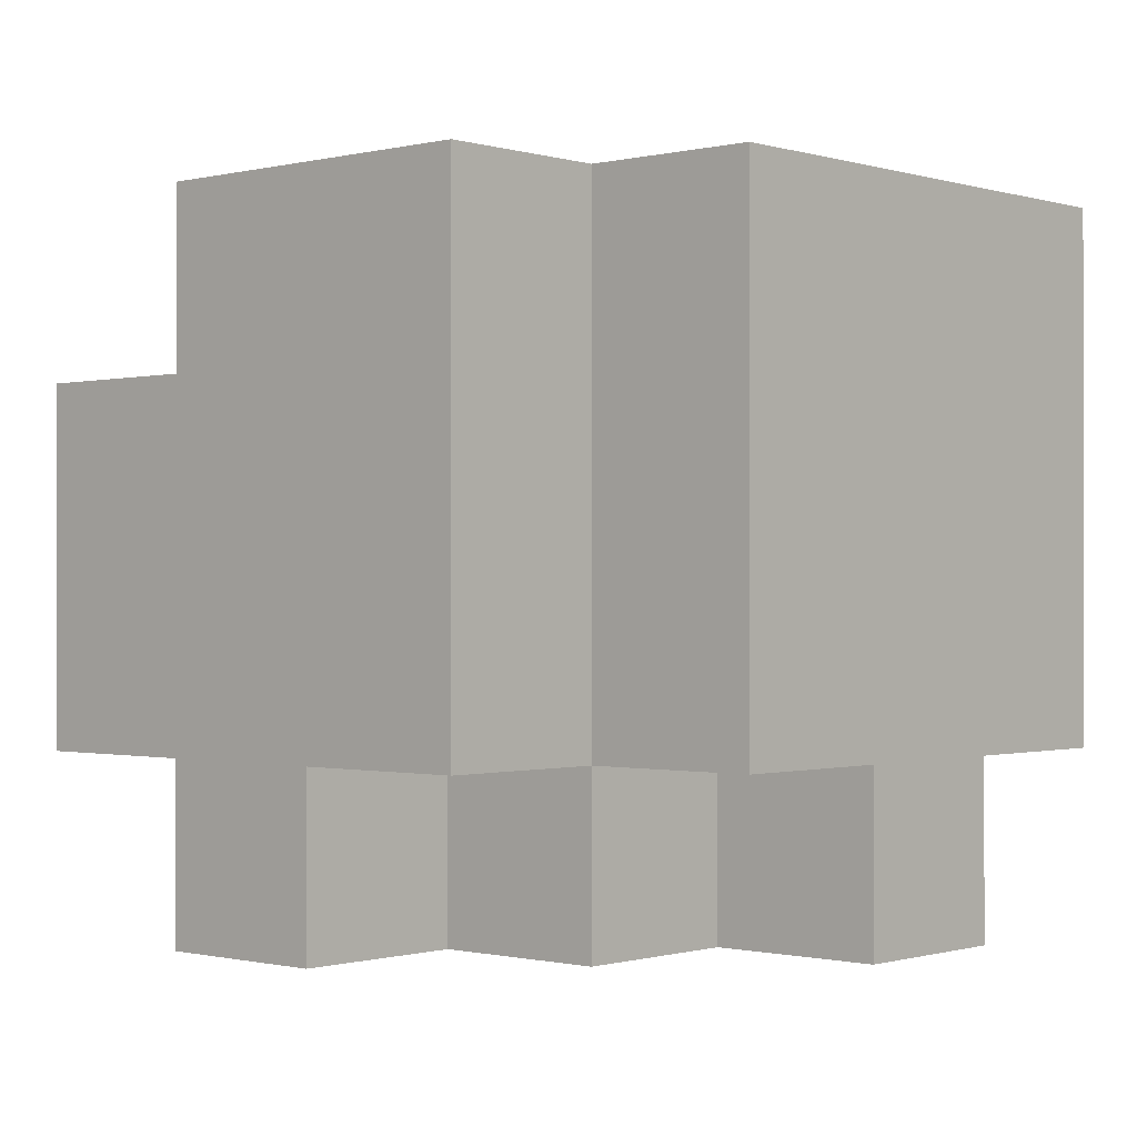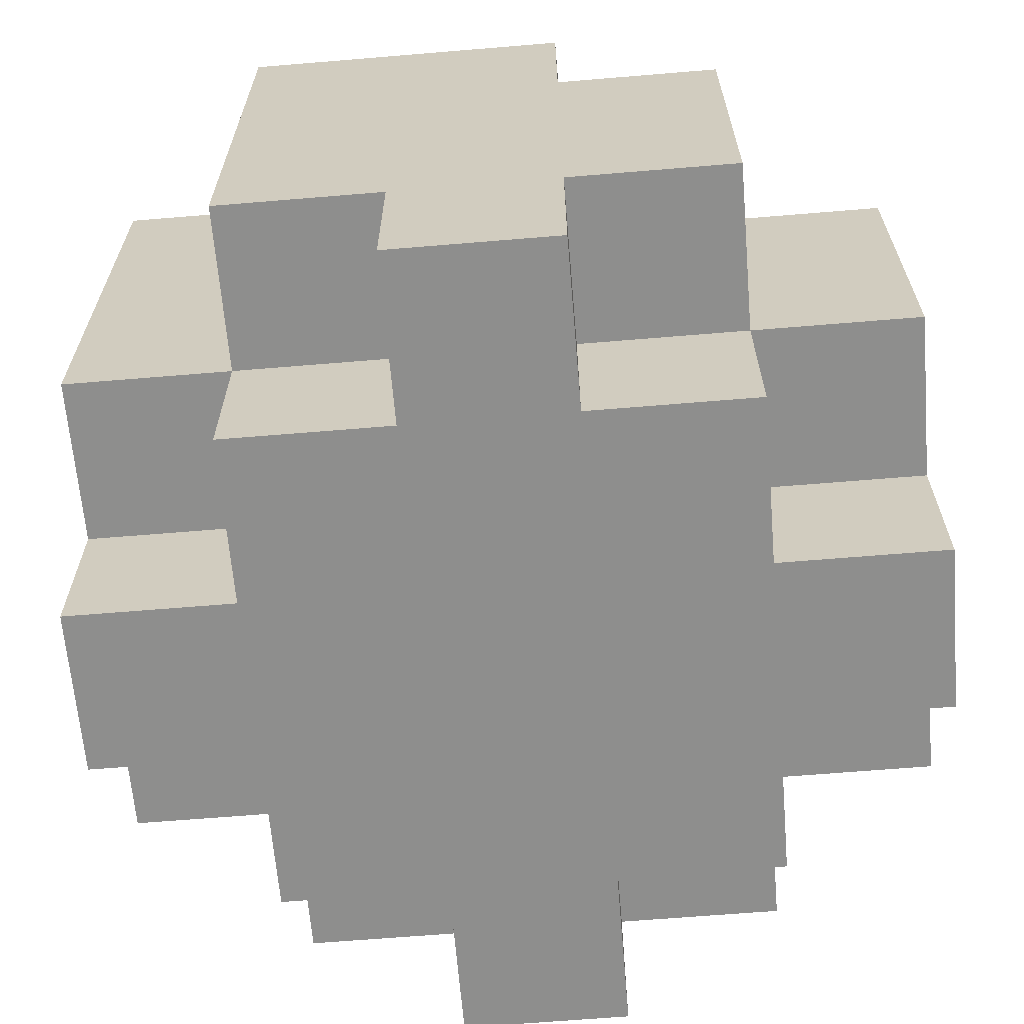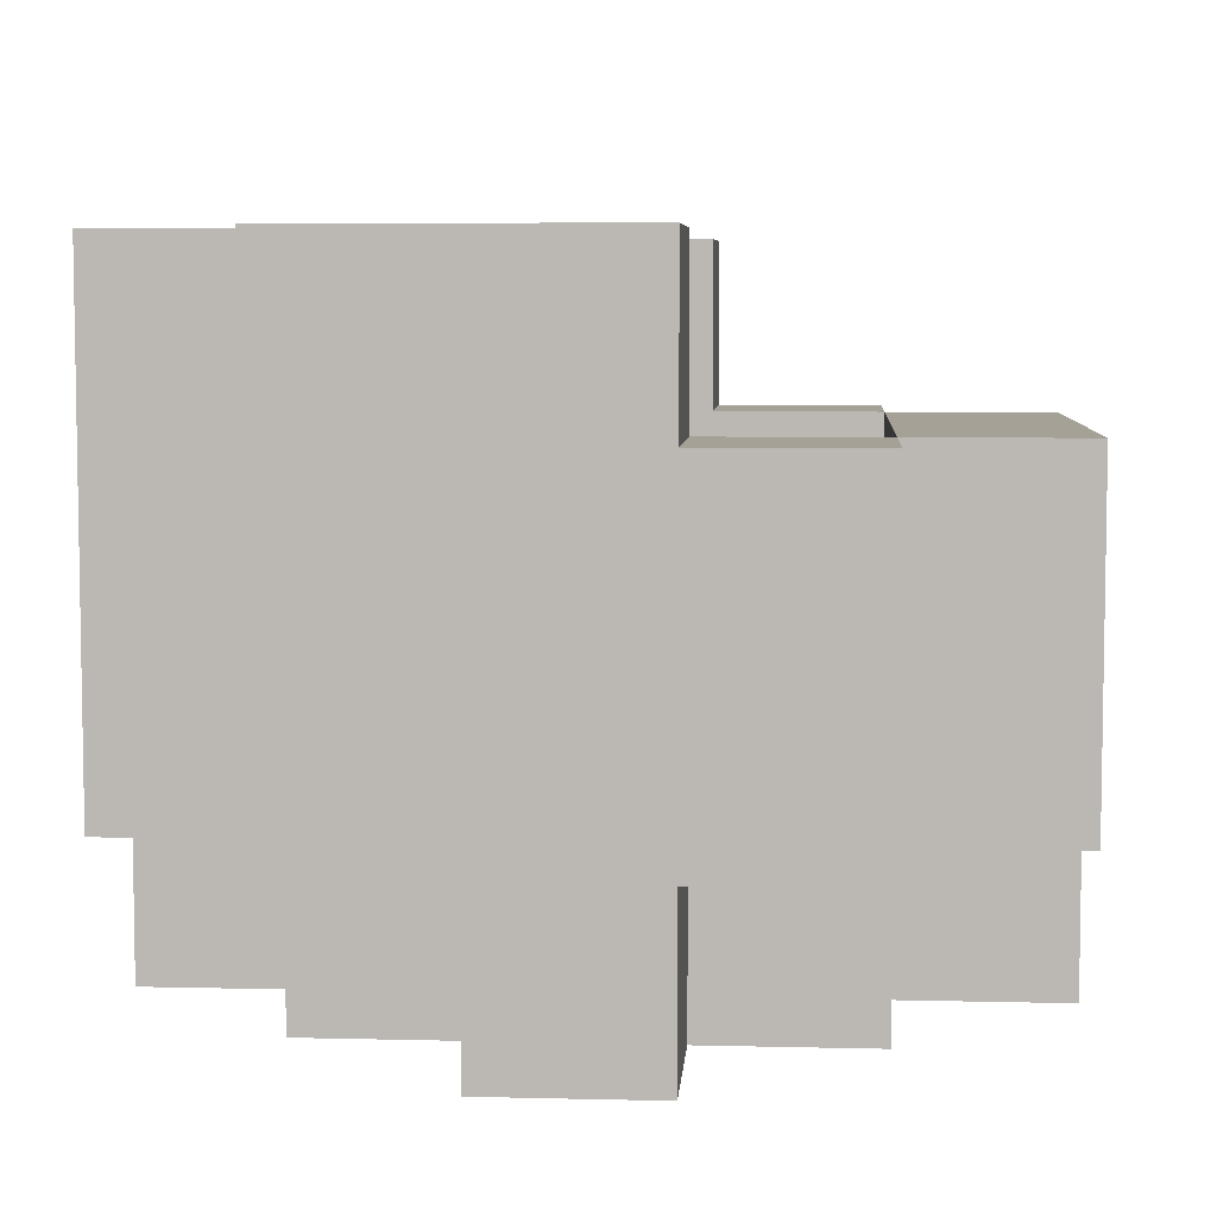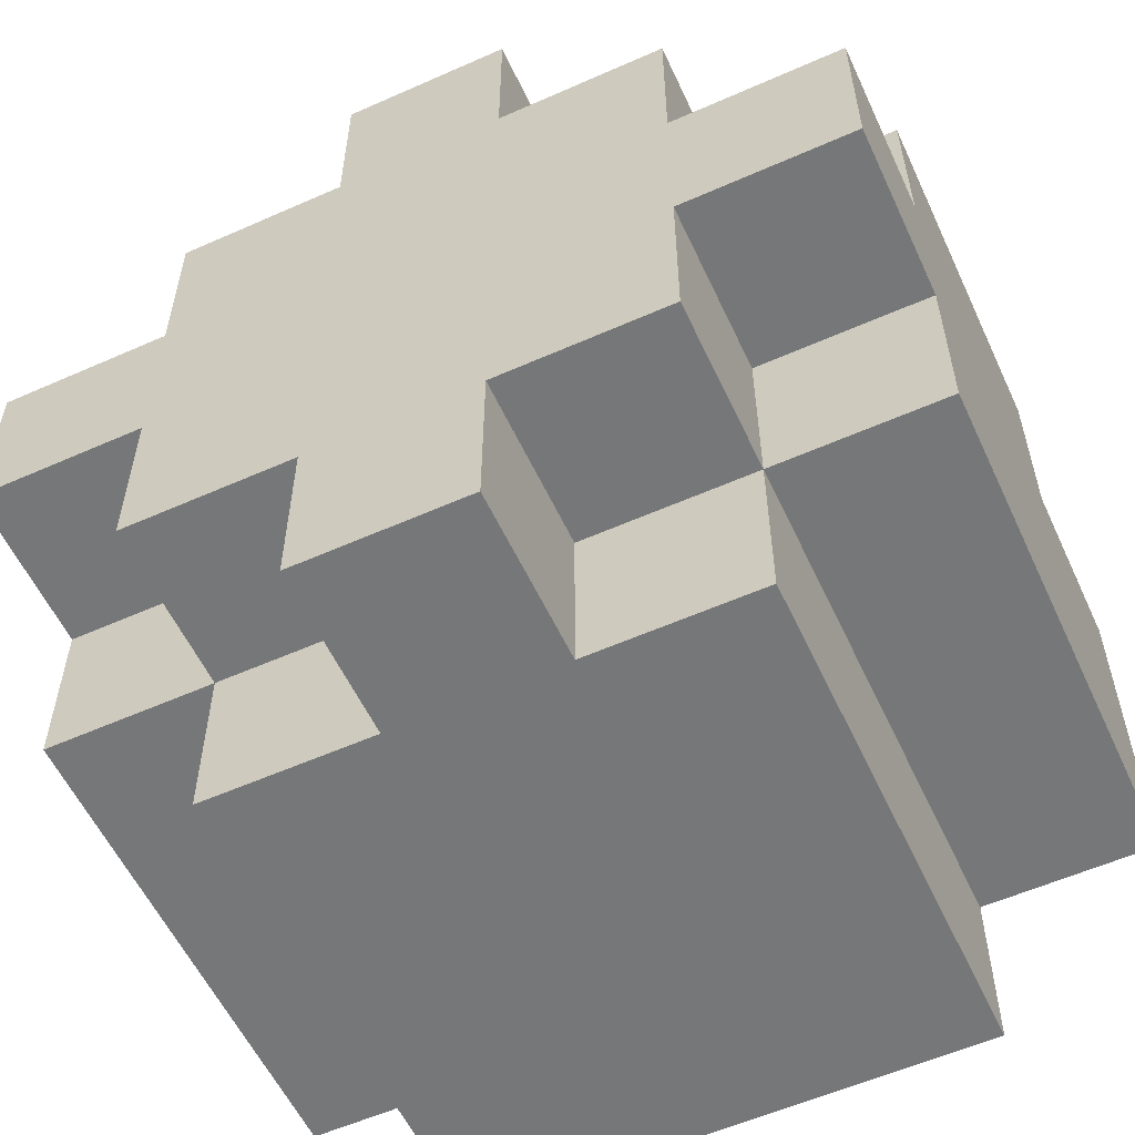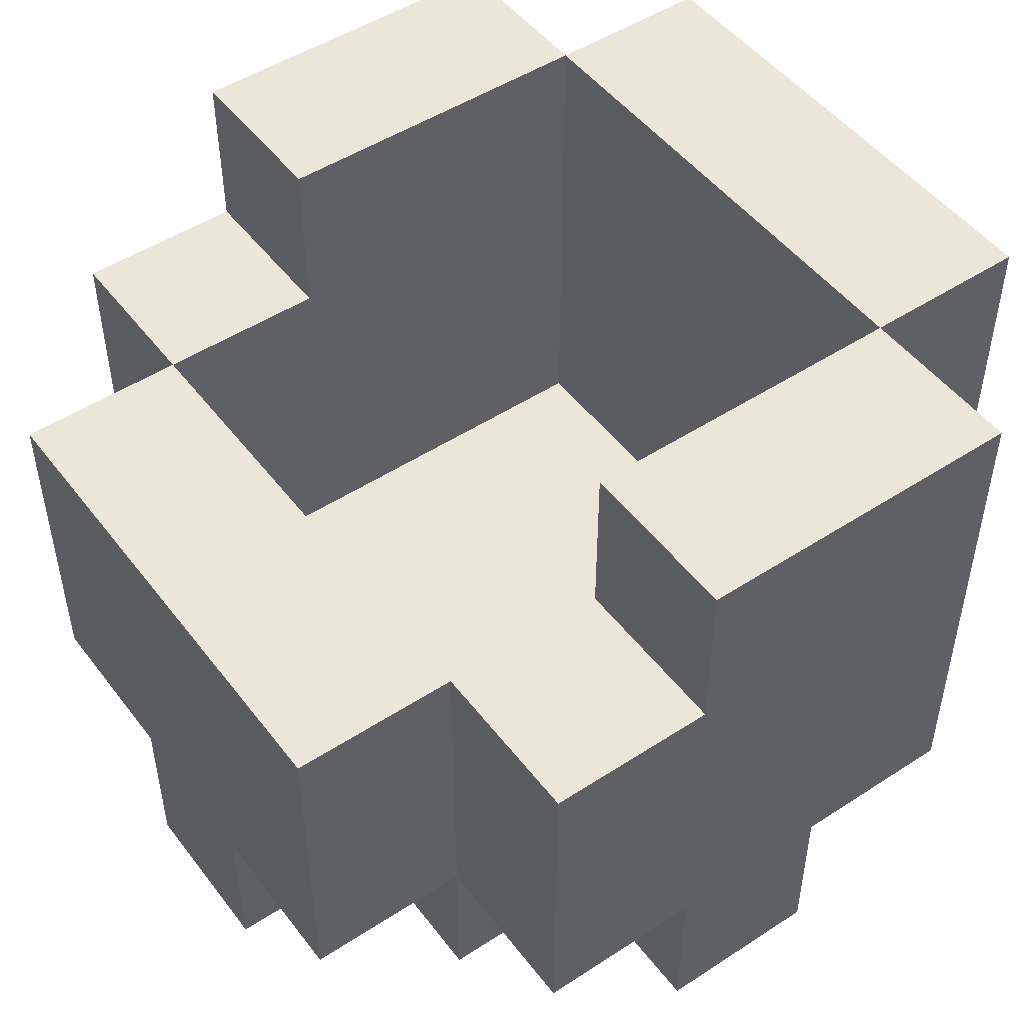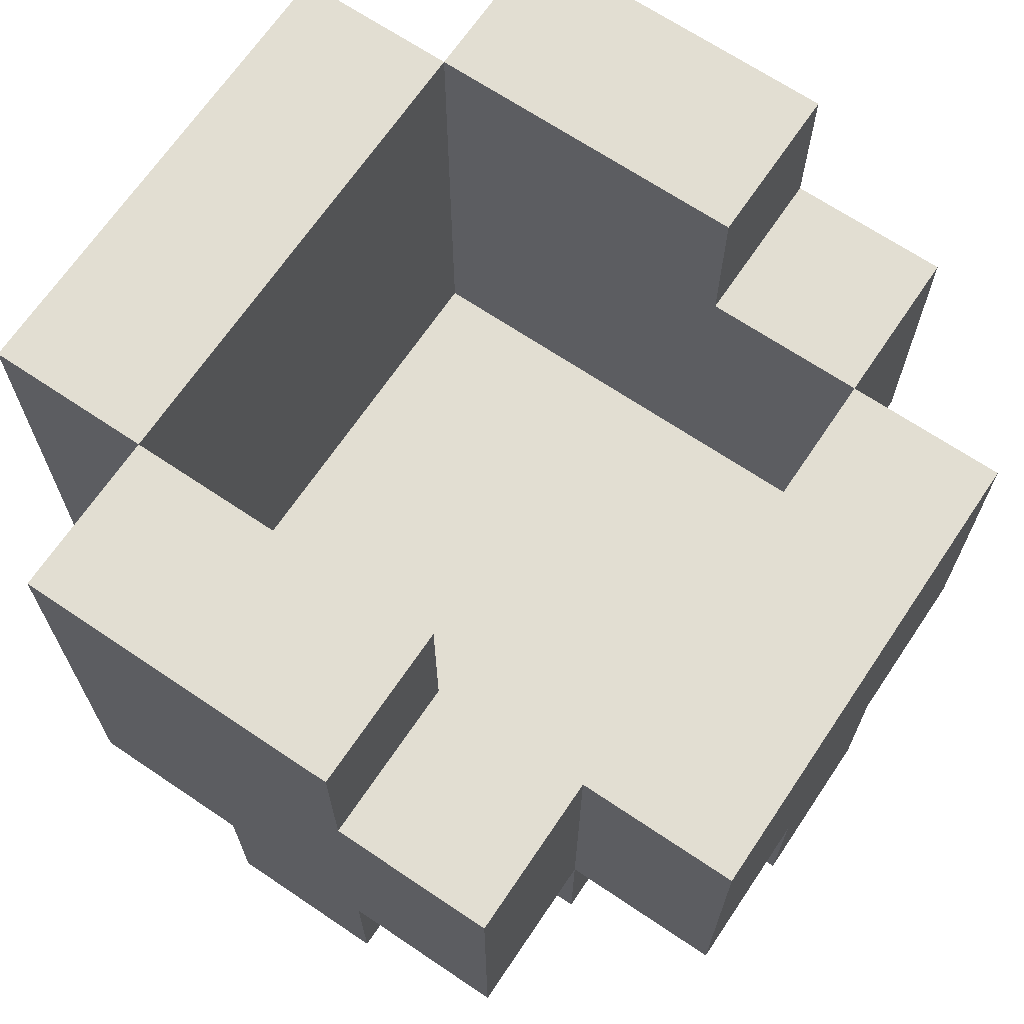
<metadata>
{"format":"obj","ext":"obj","renderer":"f3d","projection":"perspective","resolution":1024,"background":"white","views":[{"elev":-0.5,"azim":131.9,"up":"+Y"},{"elev":-64.9,"azim":-85.2,"up":"+Y"},{"elev":6.2,"azim":-85.8,"up":"+Y"},{"elev":-57.0,"azim":24.8,"up":"+Z"},{"elev":49.3,"azim":54.2,"up":"+Y"},{"elev":67.9,"azim":-56.0,"up":"+Y"}]}
</metadata>
<code>
o
v 4.2 0.1 1.5
v 4.3 0.1 1.5
v 4.1 0.2 1.5
v 4.2 0.2 1.5
v 4.3 0.2 1.5
v 4.4 0.2 1.5
v 4.1 0.4 1.5
v 4.4 0.4 1.5
v 4.1 0.5 1.5
v 4.4 0.5 1.5
v 4.1 0.1 1.6
v 4.2 0.1 1.6
v 4.3 0.1 1.6
v 4.4 0.1 1.6
v 4 0.2 1.6
v 4.1 0.2 1.6
v 4.2 0.2 1.6
v 4.3 0.2 1.6
v 4.4 0.2 1.6
v 4.5 0.2 1.6
v 4 0.4 1.6
v 4.1 0.4 1.6
v 4.4 0.4 1.6
v 4.5 0.4 1.6
v 4 0.5 1.6
v 4.1 0.5 1.6
v 4.4 0.5 1.6
v 4.5 0.5 1.6
v 4 0.1 1.7
v 4.1 0.1 1.7
v 4.4 0.1 1.7
v 4.5 0.1 1.7
v 4 0.2 1.7
v 4.1 0.2 1.7
v 4.4 0.2 1.7
v 4.5 0.2 1.7
v 4.1 0.2 1.9
v 4.4 0.2 1.9
v 4.1 0.4 1.9
v 4.4 0.4 1.9
v 4.1 0.2 1.6
v 4.4 0.2 1.6
v 4.1 0.4 1.6
v 4.4 0.4 1.6
v 4.1 0.5 1.6
v 4.4 0.5 1.6
v 4 0.1 1.8
v 4.1 0.1 1.8
v 4.4 0.1 1.8
v 4.5 0.1 1.8
v 4 0.2 1.8
v 4.1 0.2 1.8
v 4.4 0.2 1.8
v 4.5 0.2 1.8
v 4 0.4 1.8
v 4.1 0.4 1.8
v 4.4 0.4 1.8
v 4.5 0.4 1.8
v 4 0.5 1.8
v 4.1 0.5 1.8
v 4.4 0.5 1.8
v 4.5 0.5 1.8
v 4.1 0.1 1.9
v 4.2 0.1 1.9
v 4.3 0.1 1.9
v 4.4 0.1 1.9
v 4 0.2 1.9
v 4.1 0.2 1.9
v 4.2 0.2 1.9
v 4.3 0.2 1.9
v 4.4 0.2 1.9
v 4.5 0.2 1.9
v 4 0.4 1.9
v 4.1 0.4 1.9
v 4.4 0.4 1.9
v 4.5 0.4 1.9
v 4.2 0.1 2
v 4.3 0.1 2
v 4.1 0.2 2
v 4.2 0.2 2
v 4.3 0.2 2
v 4.4 0.2 2
v 4.1 0.4 2
v 4.4 0.4 2
v 4 0.2 1.6
v 4 0.4 1.6
v 4 0.5 1.6
v 4 0.1 1.7
v 4 0.2 1.7
v 4 0.1 1.8
v 4 0.2 1.8
v 4 0.4 1.8
v 4 0.5 1.8
v 4 0.2 1.9
v 4 0.4 1.9
v 4.1 0.2 1.5
v 4.1 0.4 1.5
v 4.1 0.5 1.5
v 4.1 0.1 1.6
v 4.1 0.2 1.6
v 4.1 0.4 1.6
v 4.1 0.5 1.6
v 4.1 0.1 1.7
v 4.1 0.2 1.7
v 4.1 0.1 1.8
v 4.1 0.2 1.8
v 4.1 0.1 1.9
v 4.1 0.2 1.9
v 4.1 0.4 1.9
v 4.1 0.2 2
v 4.1 0.4 2
v 4.2 0.1 1.5
v 4.2 0.2 1.5
v 4.2 0.1 1.6
v 4.2 0.2 1.6
v 4.2 0.1 1.9
v 4.2 0.2 1.9
v 4.2 0.1 2
v 4.2 0.2 2
v 4.4 0.2 1.6
v 4.4 0.4 1.6
v 4.4 0.5 1.6
v 4.4 0.4 1.8
v 4.4 0.5 1.8
v 4.4 0.2 1.9
v 4.4 0.4 1.9
v 4.1 0.2 1.6
v 4.1 0.4 1.6
v 4.1 0.5 1.6
v 4.1 0.4 1.8
v 4.1 0.5 1.8
v 4.1 0.2 1.9
v 4.1 0.4 1.9
v 4.3 0.1 1.5
v 4.3 0.2 1.5
v 4.3 0.1 1.6
v 4.3 0.2 1.6
v 4.3 0.1 1.9
v 4.3 0.2 1.9
v 4.3 0.1 2
v 4.3 0.2 2
v 4.4 0.2 1.5
v 4.4 0.4 1.5
v 4.4 0.5 1.5
v 4.4 0.1 1.6
v 4.4 0.2 1.6
v 4.4 0.4 1.6
v 4.4 0.5 1.6
v 4.4 0.1 1.7
v 4.4 0.2 1.7
v 4.4 0.1 1.8
v 4.4 0.2 1.8
v 4.4 0.1 1.9
v 4.4 0.2 1.9
v 4.4 0.4 1.9
v 4.4 0.2 2
v 4.4 0.4 2
v 4.5 0.2 1.6
v 4.5 0.4 1.6
v 4.5 0.5 1.6
v 4.5 0.1 1.7
v 4.5 0.2 1.7
v 4.5 0.1 1.8
v 4.5 0.2 1.8
v 4.5 0.4 1.8
v 4.5 0.5 1.8
v 4.5 0.2 1.9
v 4.5 0.4 1.9
v 4 0.1 1.7
v 4 0.1 1.8
v 4.1 0.1 1.6
v 4.1 0.1 1.7
v 4.1 0.1 1.8
v 4.1 0.1 1.9
v 4.2 0.1 1.5
v 4.2 0.1 1.6
v 4.2 0.1 1.9
v 4.2 0.1 2
v 4.3 0.1 1.5
v 4.3 0.1 1.6
v 4.3 0.1 1.9
v 4.3 0.1 2
v 4.4 0.1 1.6
v 4.4 0.1 1.7
v 4.4 0.1 1.8
v 4.4 0.1 1.9
v 4.5 0.1 1.7
v 4.5 0.1 1.8
v 4 0.2 1.6
v 4 0.2 1.7
v 4 0.2 1.8
v 4 0.2 1.9
v 4.1 0.2 1.5
v 4.1 0.2 1.6
v 4.1 0.2 1.7
v 4.1 0.2 1.8
v 4.1 0.2 1.9
v 4.1 0.2 2
v 4.2 0.2 1.5
v 4.2 0.2 1.6
v 4.2 0.2 1.9
v 4.2 0.2 2
v 4.3 0.2 1.5
v 4.3 0.2 1.6
v 4.3 0.2 1.9
v 4.3 0.2 2
v 4.4 0.2 1.5
v 4.4 0.2 1.6
v 4.4 0.2 1.7
v 4.4 0.2 1.8
v 4.4 0.2 1.9
v 4.4 0.2 2
v 4.5 0.2 1.6
v 4.5 0.2 1.7
v 4.5 0.2 1.8
v 4.5 0.2 1.9
v 4.1 0.2 1.6
v 4.1 0.2 1.9
v 4.4 0.2 1.6
v 4.4 0.2 1.9
v 4 0.4 1.8
v 4 0.4 1.9
v 4.1 0.4 1.8
v 4.1 0.4 1.9
v 4.1 0.4 2
v 4.4 0.4 1.8
v 4.4 0.4 1.9
v 4.4 0.4 2
v 4.5 0.4 1.8
v 4.5 0.4 1.9
v 4 0.5 1.6
v 4 0.5 1.8
v 4.1 0.5 1.5
v 4.1 0.5 1.6
v 4.1 0.5 1.8
v 4.4 0.5 1.5
v 4.4 0.5 1.6
v 4.4 0.5 1.8
v 4.5 0.5 1.6
v 4.5 0.5 1.8
f 4 2 1
f 5 2 4
f 7 4 3
f 7 6 5
f 7 5 4
f 8 6 7
f 9 8 7
f 10 8 9
f 16 12 11
f 17 12 16
f 18 14 13
f 19 14 18
f 21 16 15
f 22 16 21
f 23 20 19
f 24 20 23
f 25 22 21
f 26 22 25
f 27 24 23
f 28 24 27
f 33 30 29
f 34 30 33
f 35 32 31
f 36 32 35
f 39 38 37
f 40 38 39
f 41 42 43
f 43 42 44
f 43 44 45
f 45 44 46
f 47 48 51
f 51 48 52
f 49 50 53
f 53 50 54
f 55 56 59
f 59 56 60
f 57 58 61
f 61 58 62
f 63 64 68
f 68 64 69
f 65 66 70
f 70 66 71
f 67 68 73
f 73 68 74
f 71 72 75
f 75 72 76
f 77 78 80
f 80 78 81
f 79 80 83
f 81 82 83
f 80 81 83
f 83 82 84
f 89 86 85
f 90 89 88
f 91 86 89
f 91 89 90
f 92 87 86
f 92 86 91
f 93 87 92
f 94 92 91
f 95 92 94
f 100 97 96
f 101 98 97
f 101 97 100
f 102 98 101
f 103 100 99
f 104 100 103
f 107 106 105
f 108 106 107
f 110 109 108
f 111 109 110
f 114 113 112
f 115 113 114
f 118 117 116
f 119 117 118
f 123 121 120
f 123 122 121
f 124 122 123
f 125 123 120
f 126 123 125
f 127 128 130
f 128 129 130
f 130 129 131
f 127 130 132
f 132 130 133
f 134 135 136
f 136 135 137
f 138 139 140
f 140 139 141
f 142 143 146
f 143 144 147
f 146 143 147
f 147 144 148
f 145 146 149
f 149 146 150
f 151 152 153
f 153 152 154
f 154 155 156
f 156 155 157
f 158 159 162
f 161 162 163
f 162 159 164
f 163 162 164
f 159 160 165
f 164 159 165
f 165 160 166
f 164 165 167
f 167 165 168
f 172 170 169
f 173 170 172
f 176 172 171
f 176 174 173
f 176 173 172
f 177 174 176
f 179 176 175
f 179 178 177
f 179 177 176
f 180 178 179
f 181 178 180
f 182 178 181
f 183 181 180
f 184 181 183
f 185 181 184
f 186 181 185
f 187 185 184
f 188 185 187
f 194 190 189
f 195 190 194
f 196 192 191
f 197 192 196
f 199 194 193
f 200 194 199
f 201 198 197
f 202 198 201
f 207 204 203
f 208 204 207
f 211 206 205
f 212 206 211
f 213 209 208
f 214 209 213
f 215 211 210
f 216 211 215
f 217 218 219
f 219 218 220
f 221 222 223
f 223 222 224
f 224 225 227
f 227 225 228
f 226 227 229
f 229 227 230
f 231 232 234
f 234 232 235
f 233 234 236
f 236 234 237
f 237 238 239
f 239 238 240

</code>
